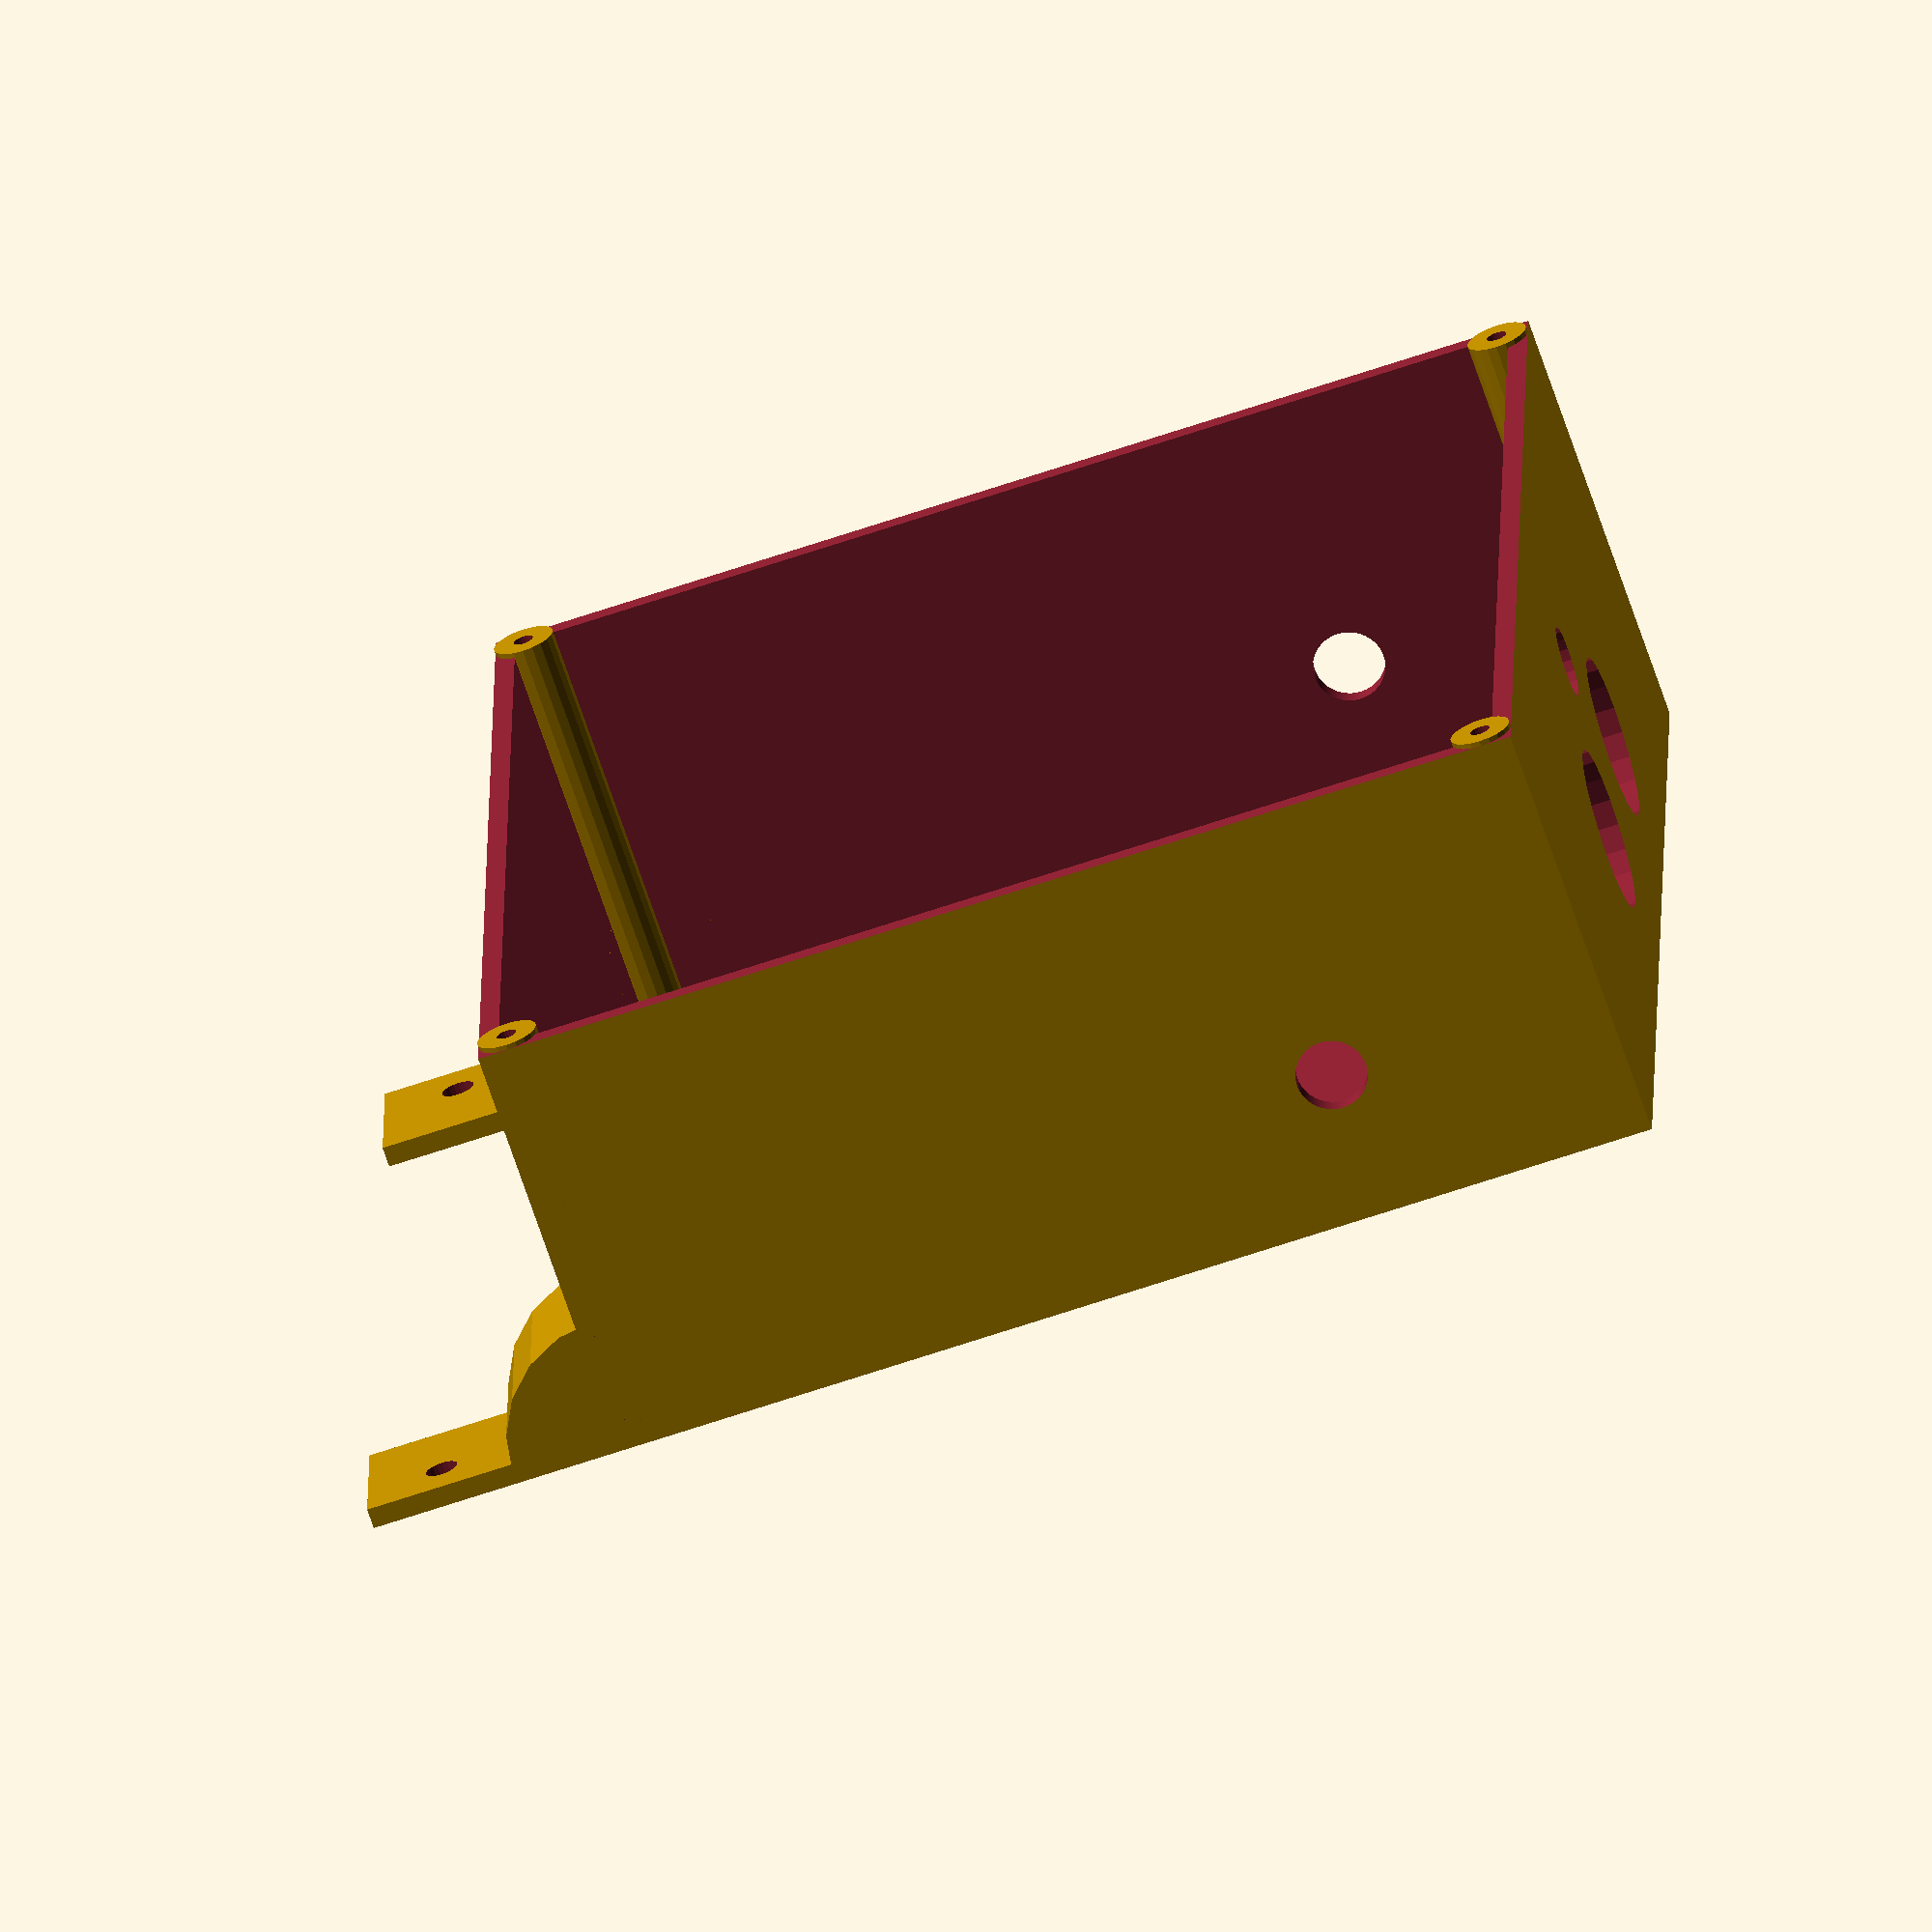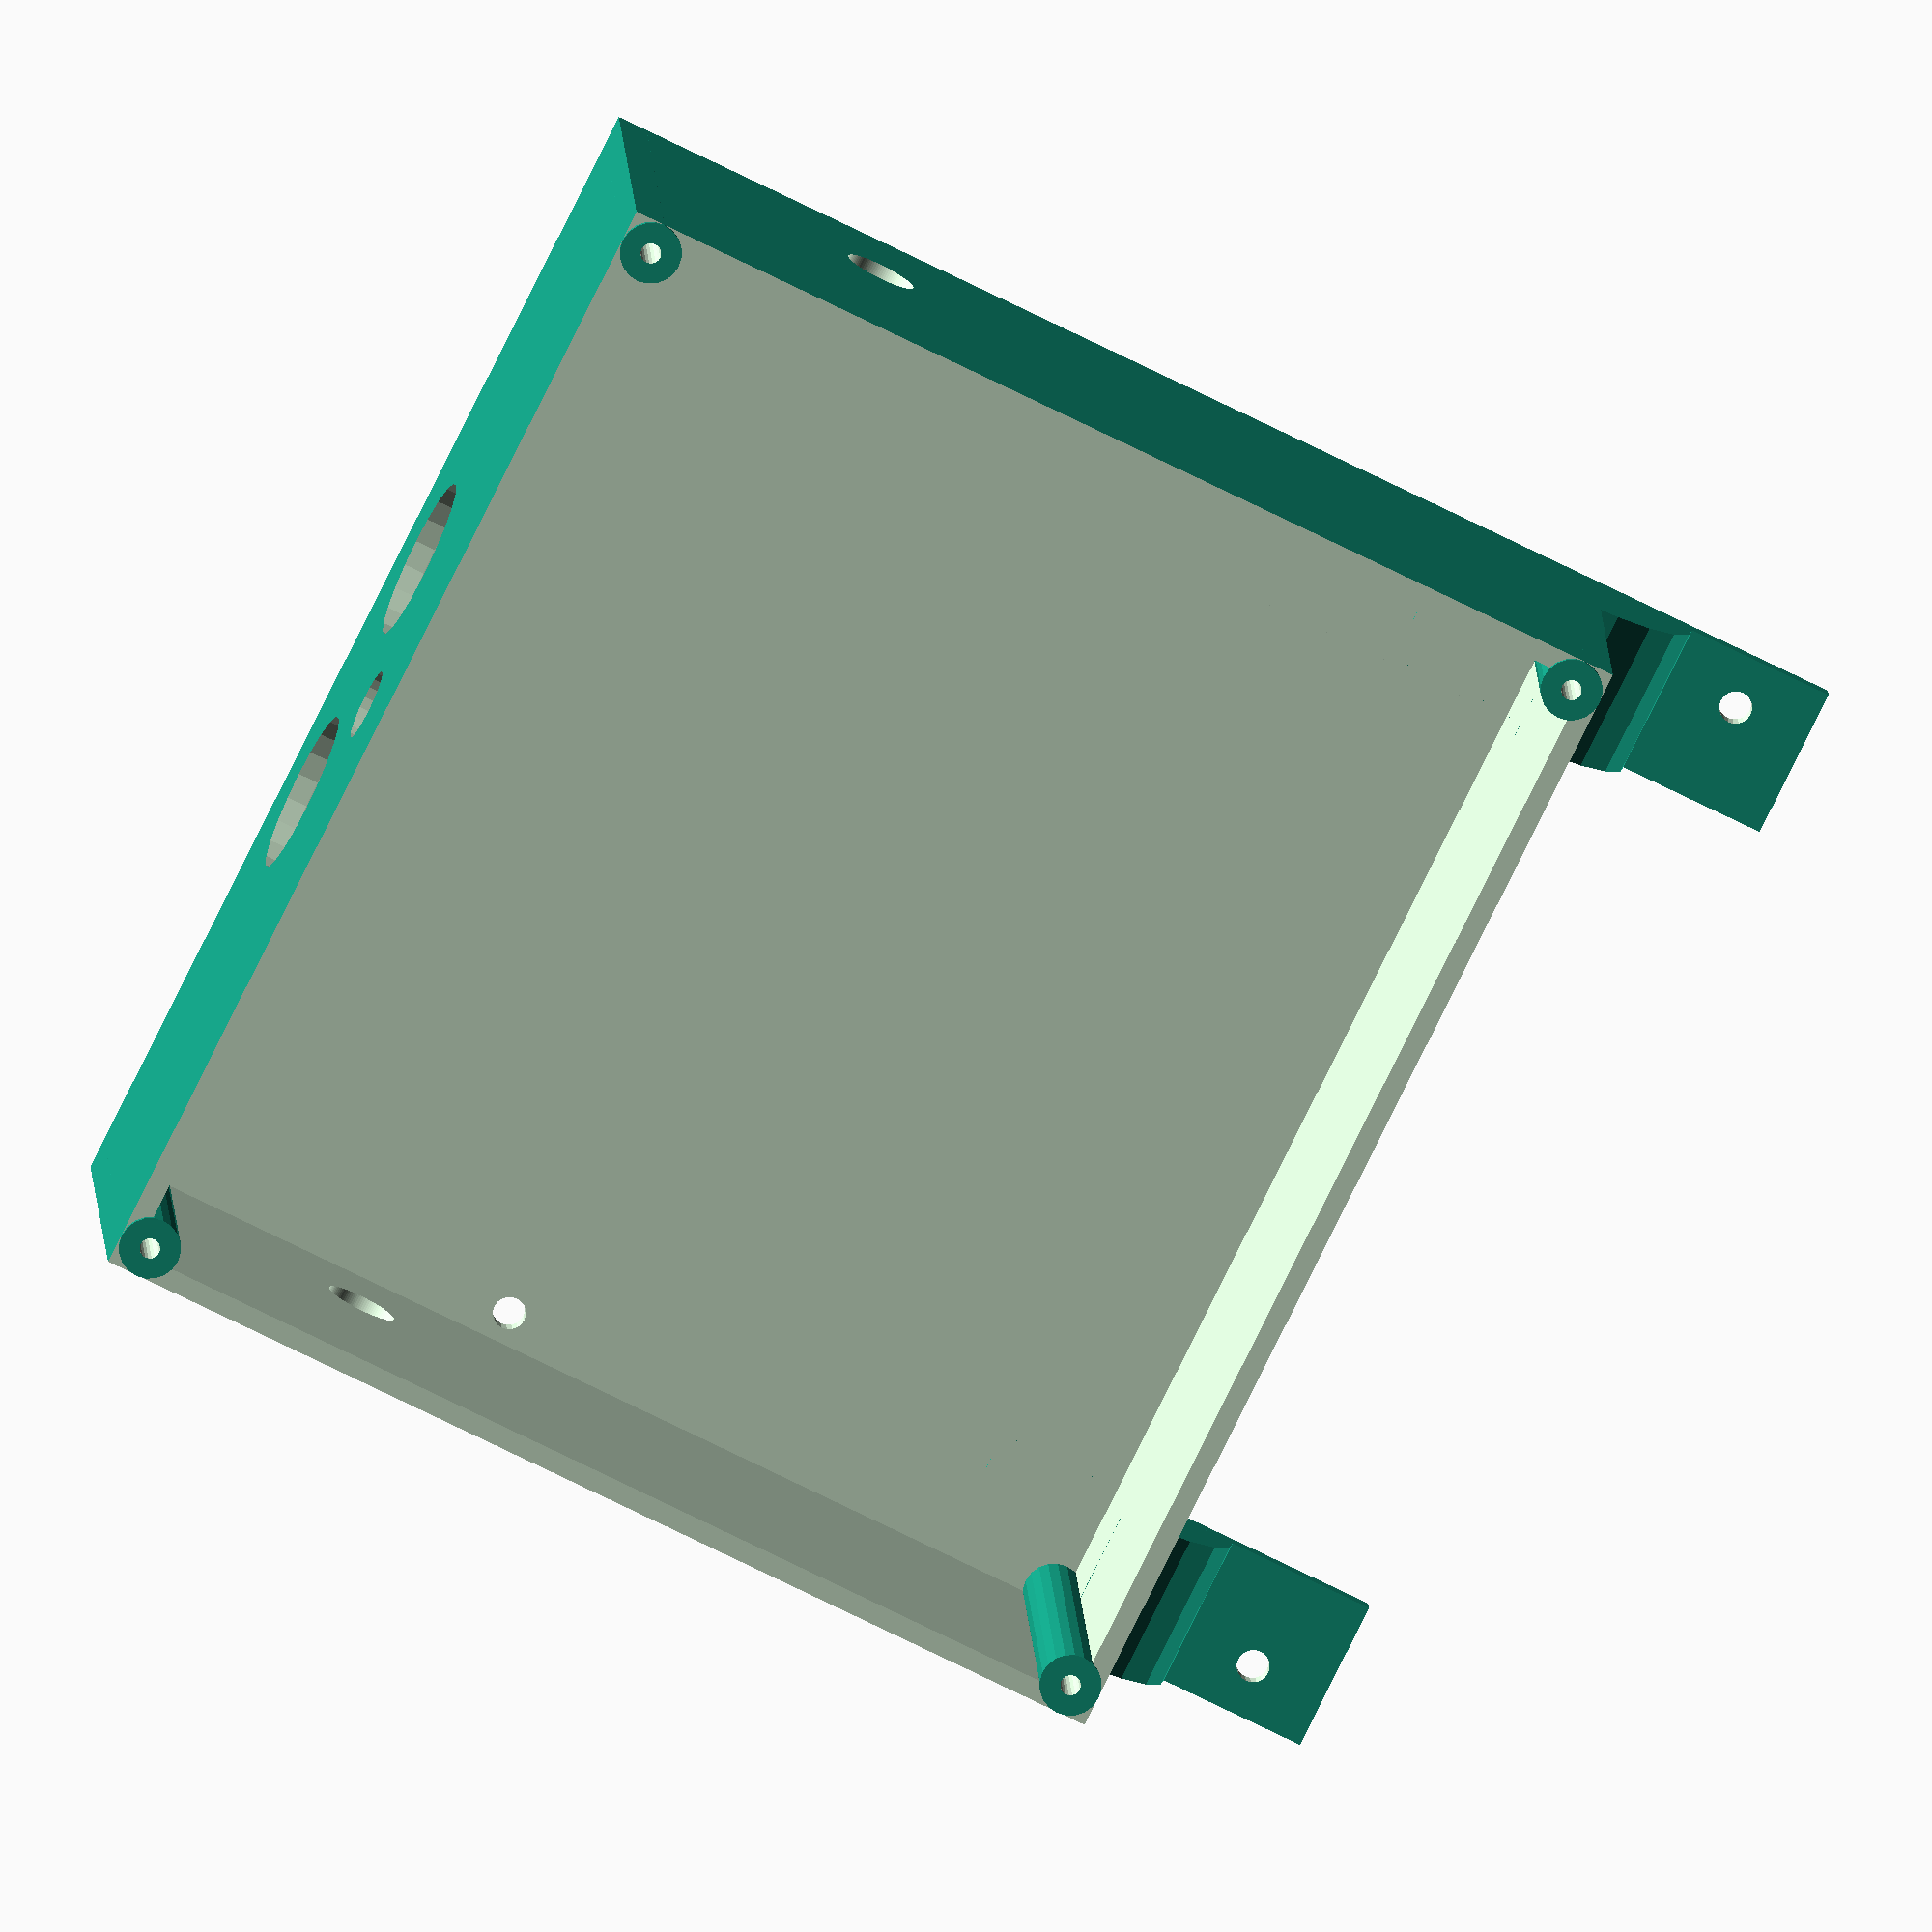
<openscad>
tolerance = 0.6;
space_x = 105;
space_y = 115;
space_z = 45;
board_x = 92;
board_y = 55;
board_z = 20;
heatsink_y = 70;
heatsink_x = 70;

//bottom_heat_sink_z = ;//tbd
//figure out whether to to trim power/data port board for height
//pow_data_port_z = 36.1 + tolerance;
pow_data_port_radius = 8;
pow_data_port_separation = 25.5; //zero tolerance
led_radius = 3.5;
antenna_radius = 3.5;
antenna_separation = 92.9;
antenna_x_offset = 25;

anchor_screw_radius = 1.6;
anchor_screw_x_offset = 30;

screw_radius = 1;  //tbd but 0.5 looks reasonable 
screw_length = 10; //tbd but 10 looks reasonable
screw_head_radius = 1; //tbd 
ziptie_width = 4.0; //tbd but 4 looks reasonable
wall_thickness = 2.0;

screw_separation_x = 80;
screw_separation_y = 105;

leg_x = 25;
leg_y = 15;
leg_z = wall_thickness;

box_x = space_x;
box_y = space_y;
box_z = space_z;

//box
///*
union()
{
	difference()
	{
		cube([box_x,box_y,box_z], center = true);
		cube([box_x-wall_thickness*2,box_y-wall_thickness*2,box_z-wall_thickness*2], center = true); 
		translate([0,0,-(box_z-wall_thickness)/2]) cube([box_x+1,box_y+1,wall_thickness+1],center = true);
		//openings for power/data ports
		for (y_offset = [0:1])
		{
			mirror([0,y_offset,0])
			translate([-box_x/2,pow_data_port_separation/2,space_z/6]) rotate([0,90,0]) cylinder(h=4*wall_thickness, r    = pow_data_port_radius, $fn=20, center = true);
		}
		//opening for led indicator
		translate([-box_x/2,0,-space_z/8]) rotate([0,90,0]) cylinder(h=4*wall_thickness, r = led_radius, $fn=20, center = true);
		//opening for antennae
		for (y_offset = [0:1])
		{
		 mirror([0,y_offset,0])
		translate([-antenna_x_offset,box_y/2,space_z/6]) rotate([0,90,90]) cylinder(h=4*wall_thickness, r = antenna_radius, $fn=100, center = true);
		}
		//box mounting screw holes
		translate([anchor_screw_x_offset,0,0])
		{
			for(x_offset = [0:1]){for(y_offset = [0:1]){
				mirror([x_offset,0,0]){ mirror([0,y_offset,0]){ translate([screw_separation_x/2 ,screw_separation_y/2,box_z/2]) cylinder(h=4*wall_thickness, r = anchor_screw_radius, $fn=20, center = true);}}
			}}
		}
		
	}
	//mounting "legs"
	difference()
	{
	union(){
	for(y_offset = [0:1]){mirror([0,y_offset,0]){
		translate([(box_x + leg_x)/2,(box_y+leg_y)/2 - leg_y,(box_z - wall_thickness)/2])
		{		
			cube([leg_x,leg_y,leg_z],center = true);
			translate([-leg_x/2-wall_thickness,0,0])
			{
				difference()
				{
					rotate([90,0,0]) cylinder(h=leg_y,r = leg_x/2, $fn = 20, center = true);
					translate([0,0,leg_x/2]) cube([leg_x+1,leg_y+1,leg_x],center = true);
					translate([-leg_x/2,0,0]) cube([leg_x+1,leg_y+1,leg_x],center = true);
				}
			}
		}
	}}}
	translate([anchor_screw_x_offset,0,0])
		{
			for(x_offset = [0:1]){for(y_offset = [0:1]){
				mirror([x_offset,0,0]){ mirror([0,y_offset,0]){ translate([screw_separation_x/2 ,screw_separation_y/2,box_z/2]) cylinder(h=4*wall_thickness, r = anchor_screw_radius, $fn=20, center = true);}}
			}}
		}
	}
	//box lid screw posts
	for(x_offset = [0:1]){for(y_offset = [0:1]){
		mirror([x_offset,0,0]){ mirror([0,y_offset,0]){ 
			difference()
			{
				translate([(box_x-3*wall_thickness)/2,(box_y-3*wall_thickness)/2,0]) cylinder(h=box_z-2*wall_thickness, r = wall_thickness*1.5, $fn=20, center = true);
				translate([(box_x-3*wall_thickness)/2,(box_y-3*wall_thickness)/2,0]) cylinder(h=box_z, r = screw_radius, $fn=20, center = true);
			}
		}}
	}}
}
//*/
//radio block
//cube([board_x,board_y,board_z],center= true);
/*
//top cover
translate([0,0,-40])
{	
	difference()
	{
		union()
		{
			cube([box_x,box_y,wall_thickness], center = true);
			translate([0,0,wall_thickness*1.5]) cube([box_x-wall_thickness*7, box_y-wall_thickness*7, wall_thickness*3], center = true);
			//box lid screw holes
		for(x_offset = [0:1]){for(y_offset = [0:1]){
			mirror([x_offset,0,0]){ mirror([0,y_offset,0]){ 
				difference()
				{
					translate([(box_x-3*wall_thickness)/2,(box_y-3*wall_thickness)/2,0]) cylinder(h=wall_thickness*1.2, r = wall_thickness*1.5, $fn=20, center = true);
					translate([(box_x-3*wall_thickness)/2,(box_y-3*wall_thickness)/2,0]) cylinder(h=box_z, r = screw_radius, $fn=20, center = true);
				}
			}}
		}}
		}
		cube([heatsink_x, heatsink_y, wall_thickness*7],center = true);
	}
}
*/
</openscad>
<views>
elev=249.9 azim=179.1 roll=341.3 proj=o view=wireframe
elev=347.6 azim=153.7 roll=177.7 proj=o view=solid
</views>
